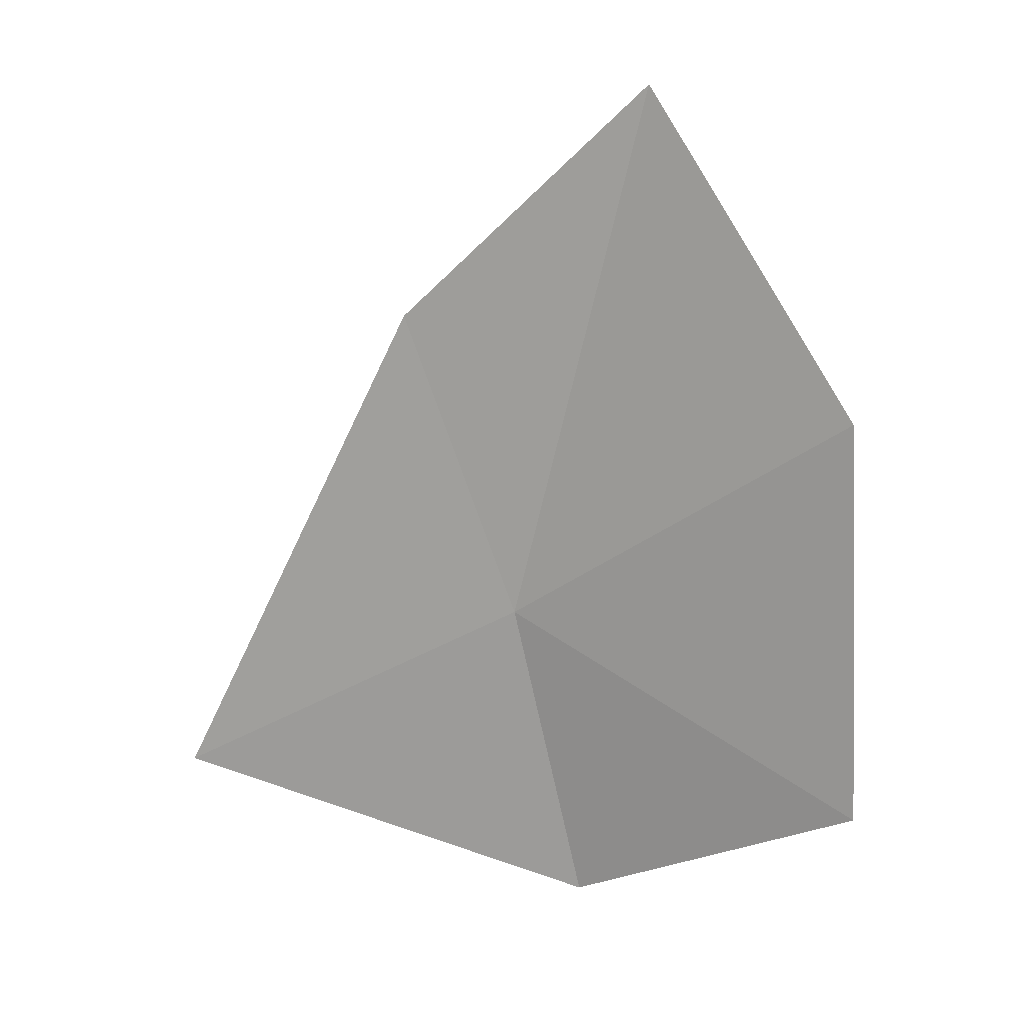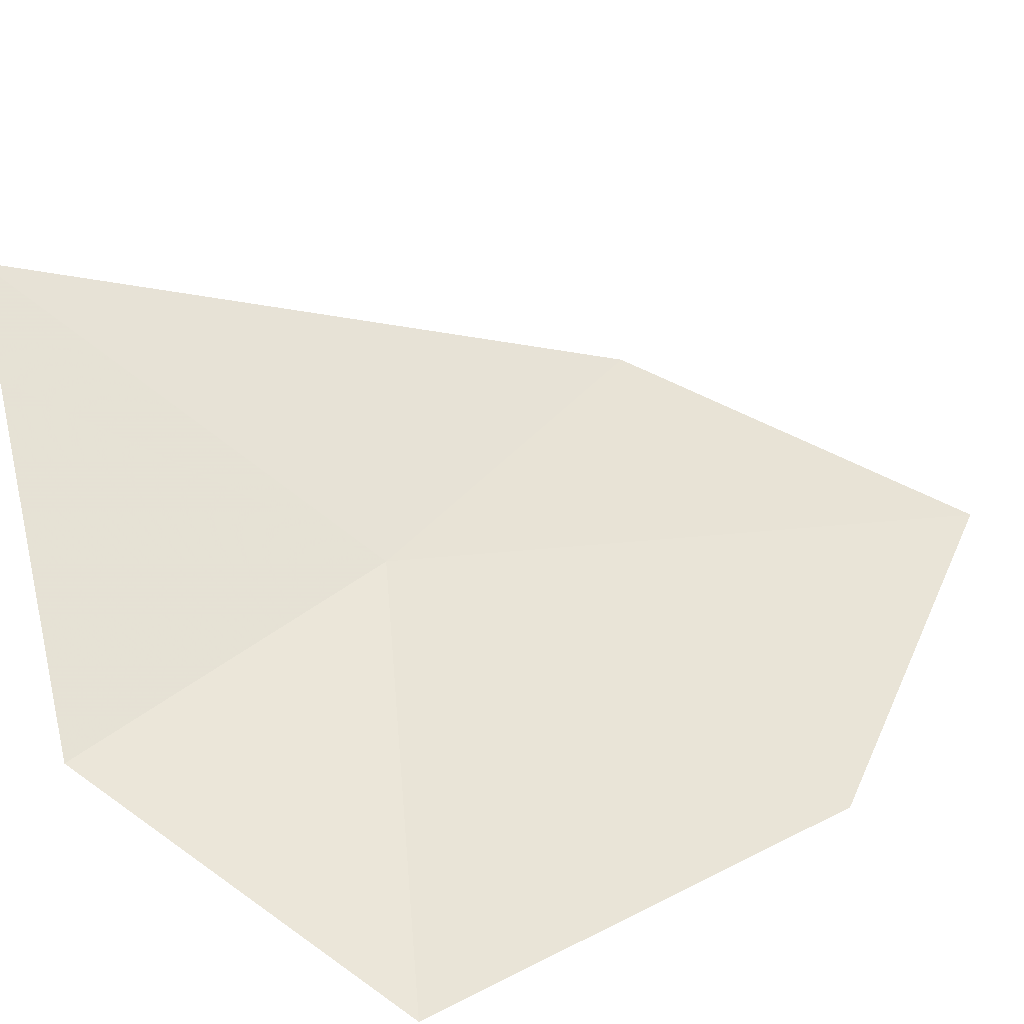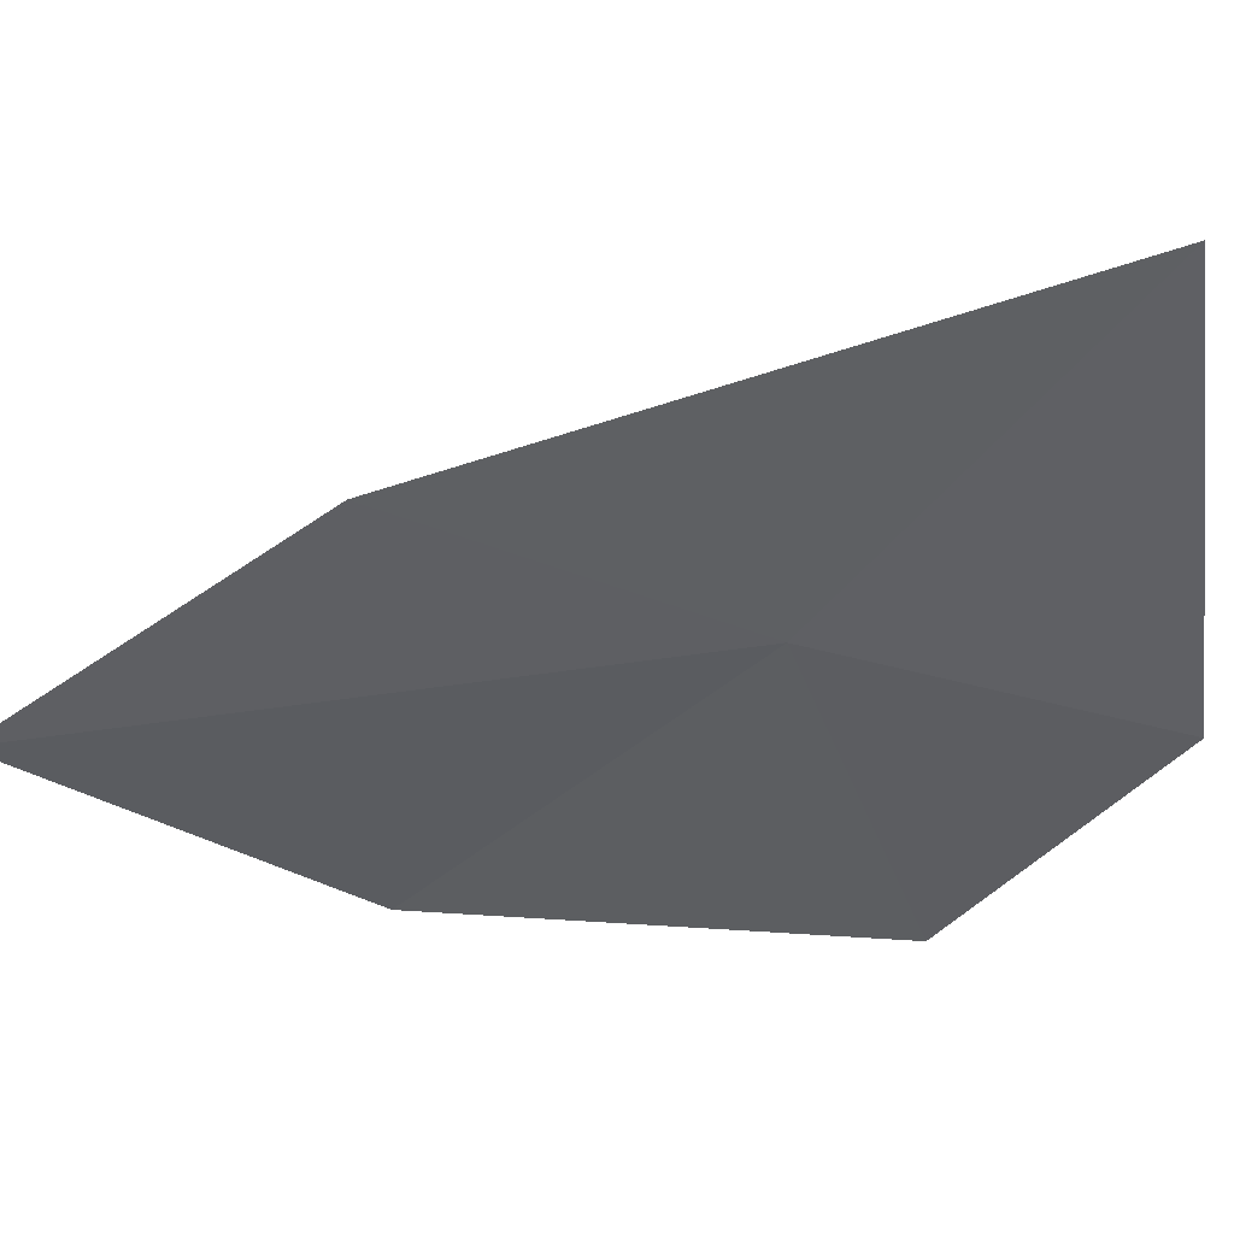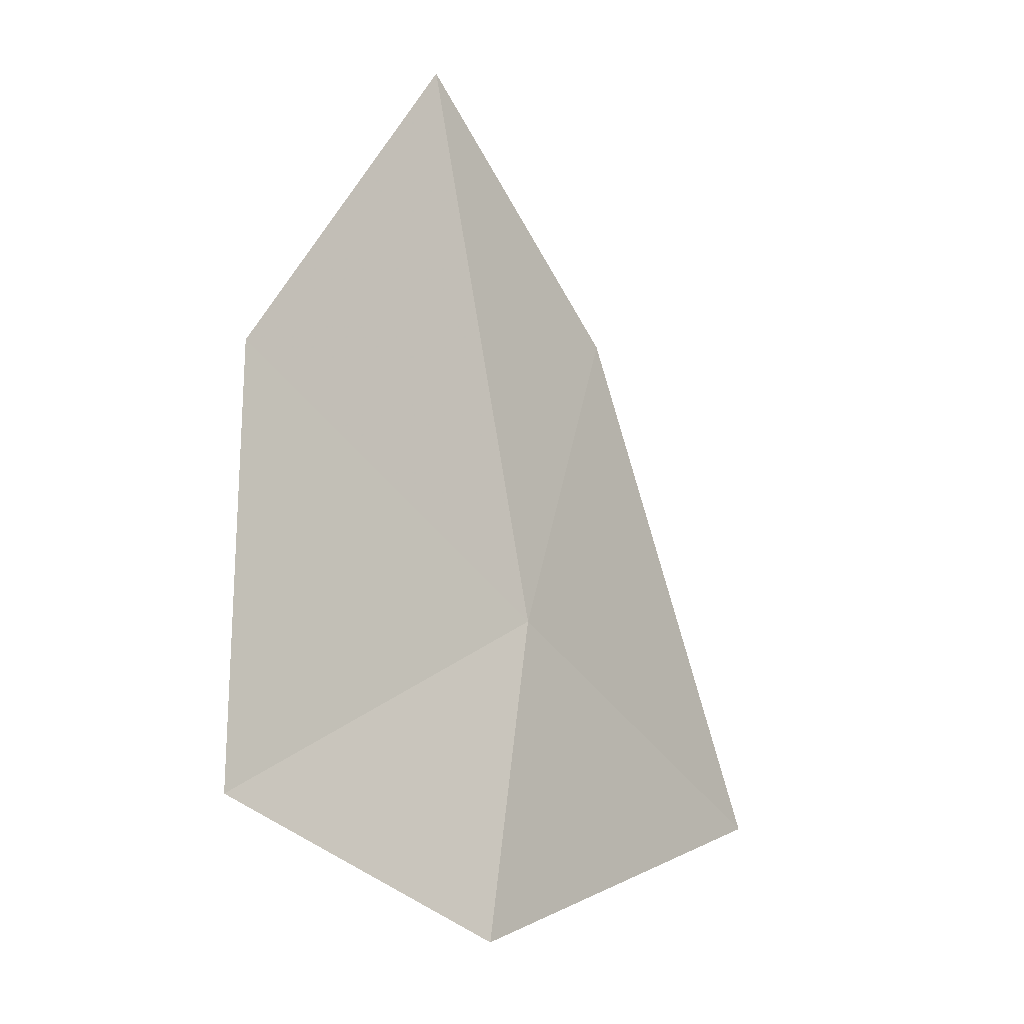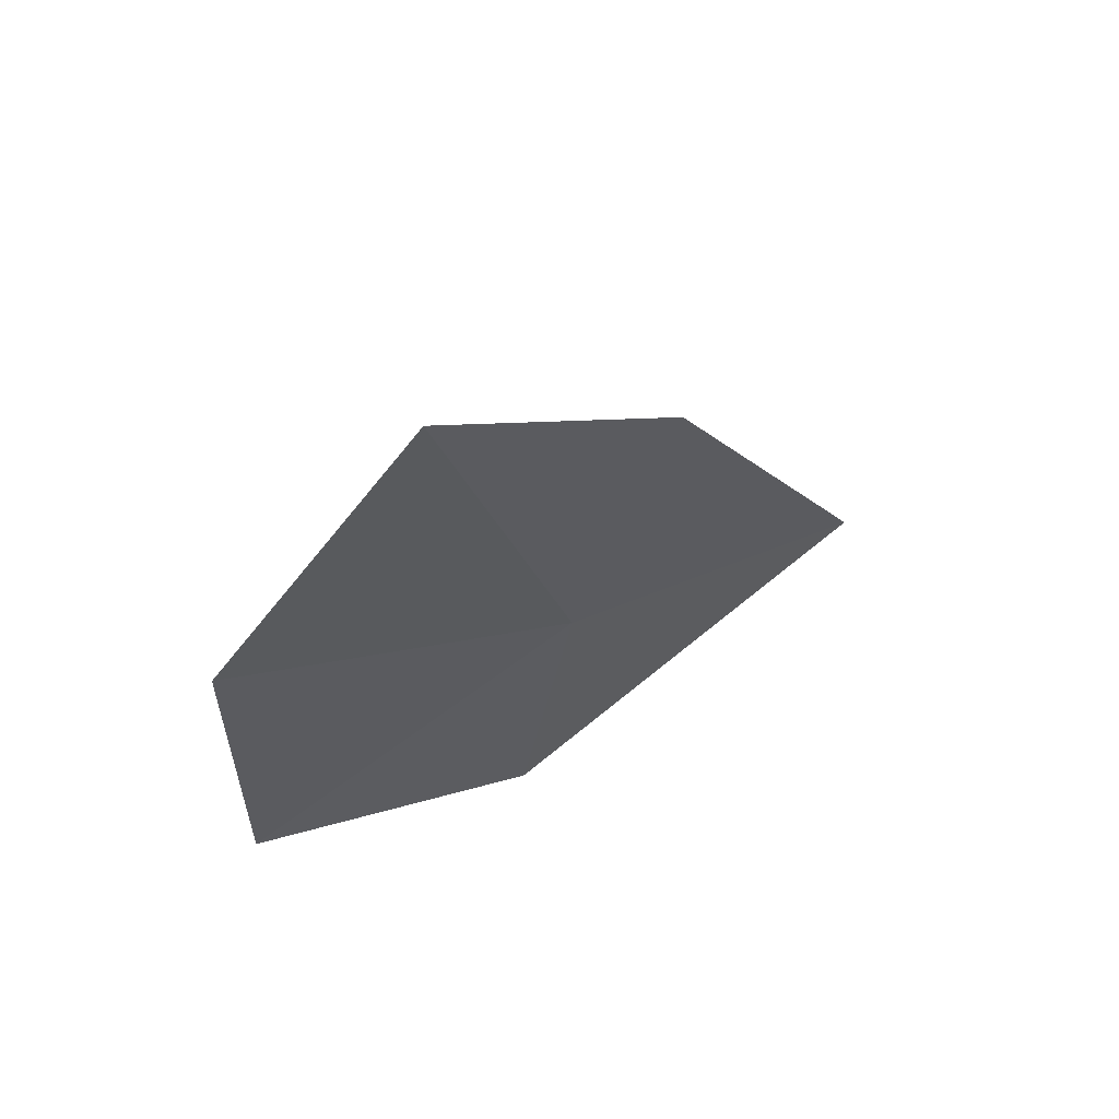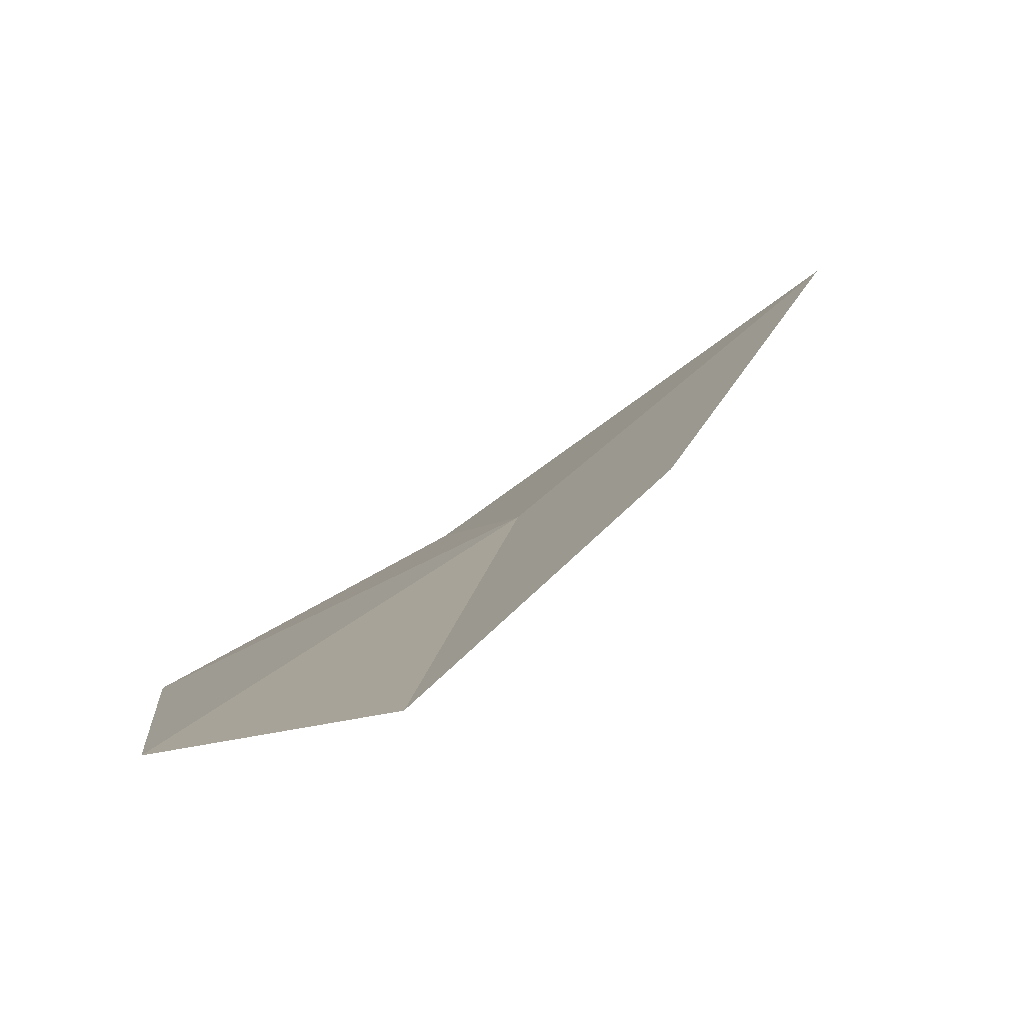
<metadata>
{"format":"obj","ext":"obj","renderer":"f3d","projection":"perspective","resolution":1024,"background":"white","views":[{"elev":16.3,"azim":-133.9,"up":"+Z"},{"elev":25.8,"azim":-126.2,"up":"+Y"},{"elev":-10.0,"azim":78.9,"up":"+Y"},{"elev":-11.5,"azim":-13.3,"up":"+Z"},{"elev":65.8,"azim":1.8,"up":"+Z"},{"elev":5.7,"azim":-3.8,"up":"+Y"}]}
</metadata>
<code>
v -634.4 -342.5 -114.4
v -634.1 -342.3 -113.4
v -634.7 -342.8 -112.6
v -635.4 -343.1 -113.6
v -634.5 -342.7 -115.5
v -635.4 -343.1 -115
v -633.4 -341.8 -115
f 1 2 3
f 1 3 4
f 1 6 5
f 1 4 6
f 1 7 2
f 1 5 7

</code>
